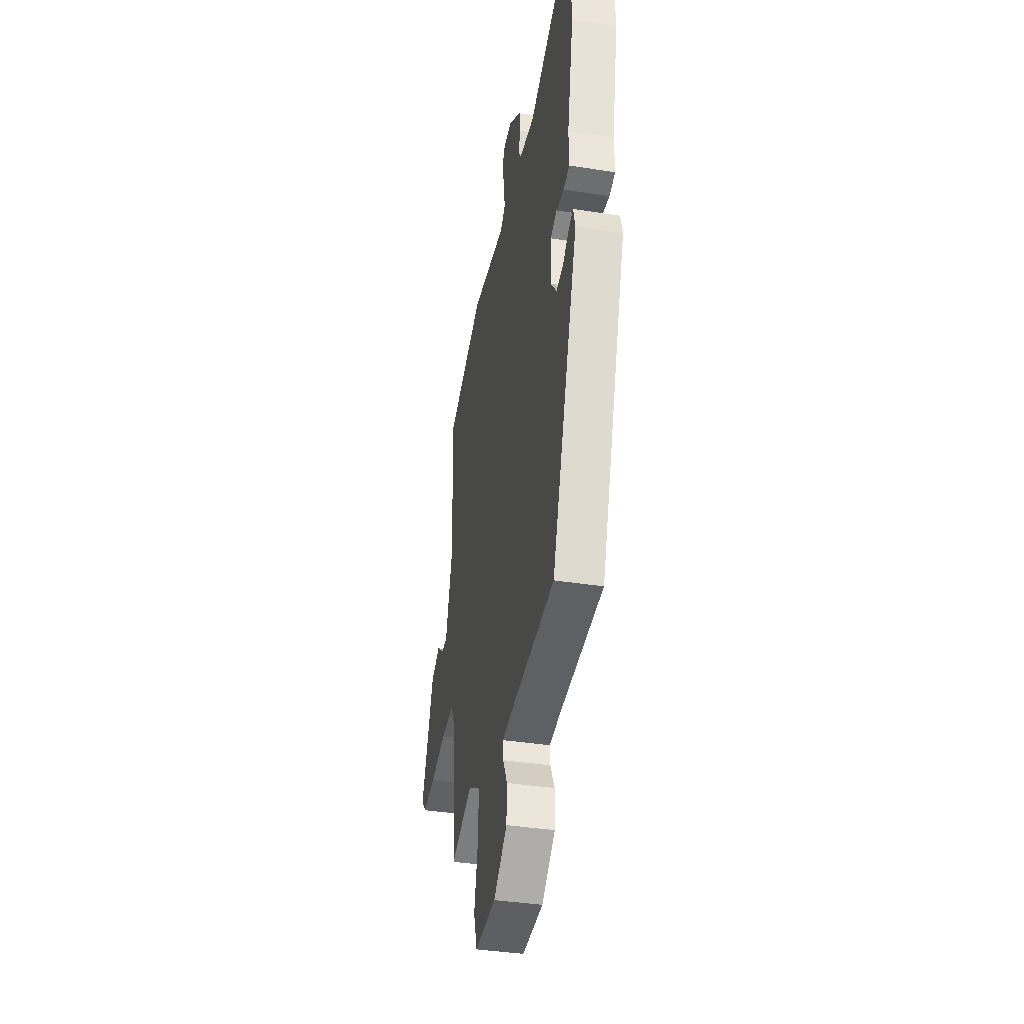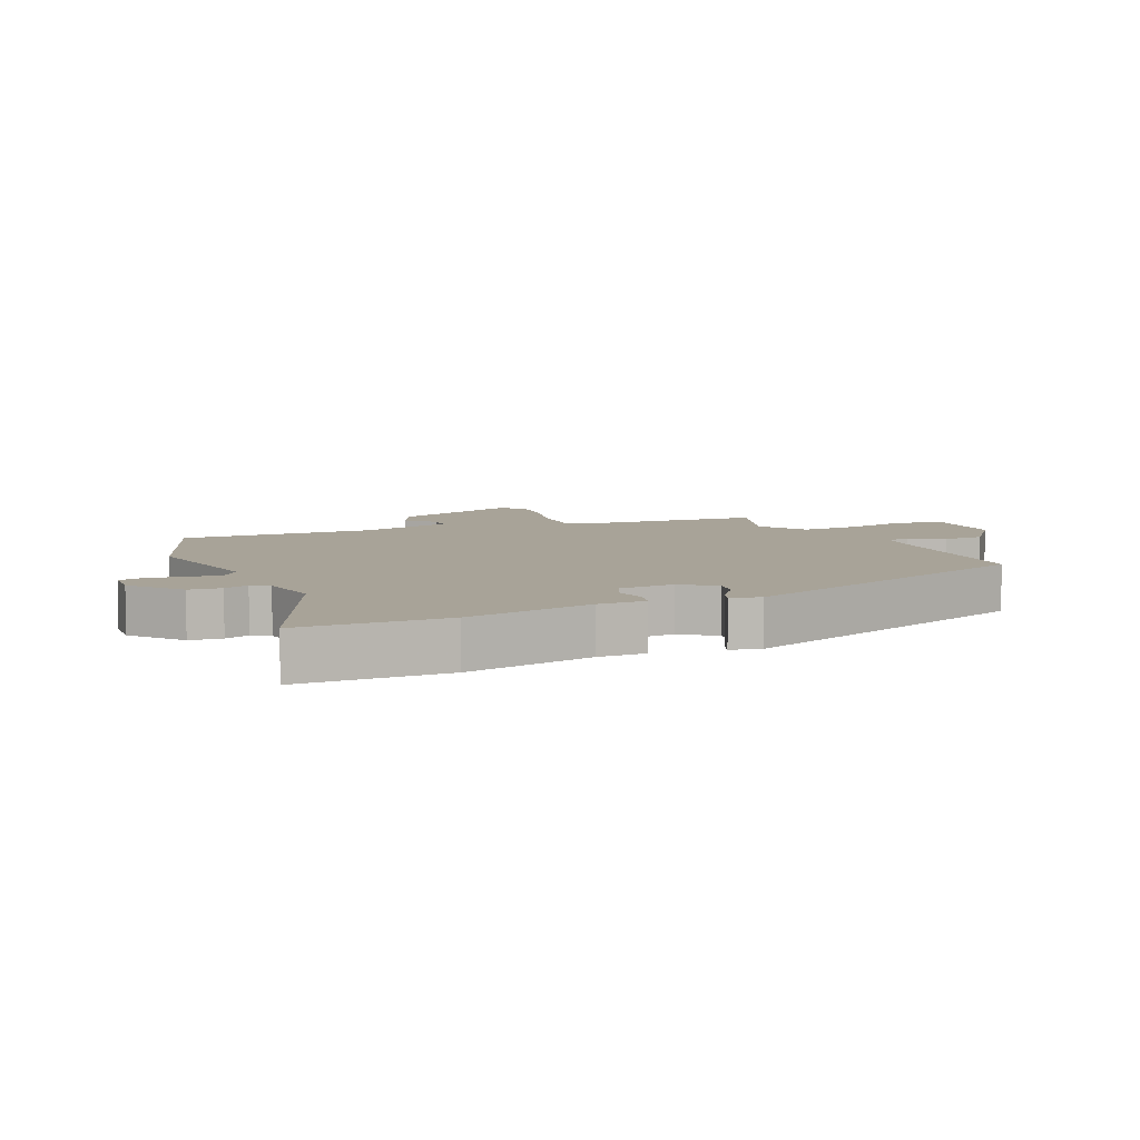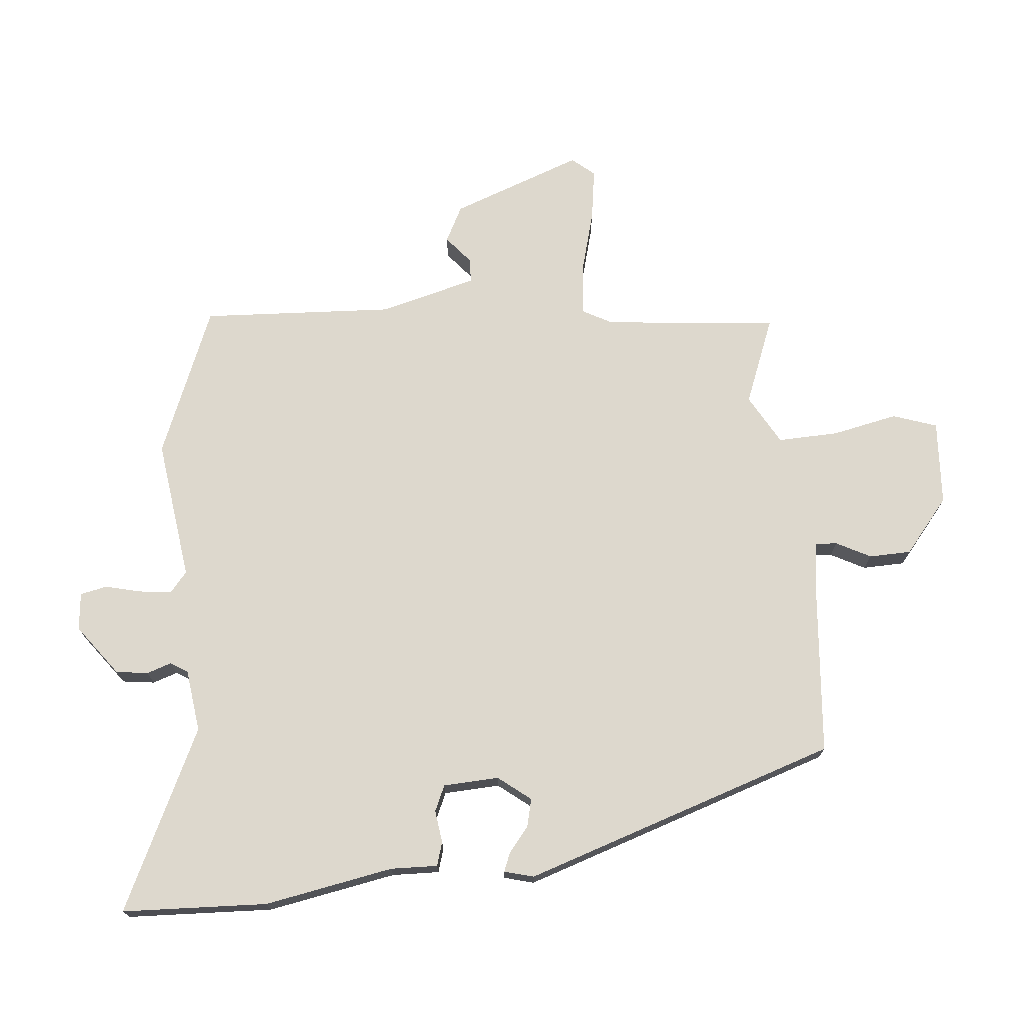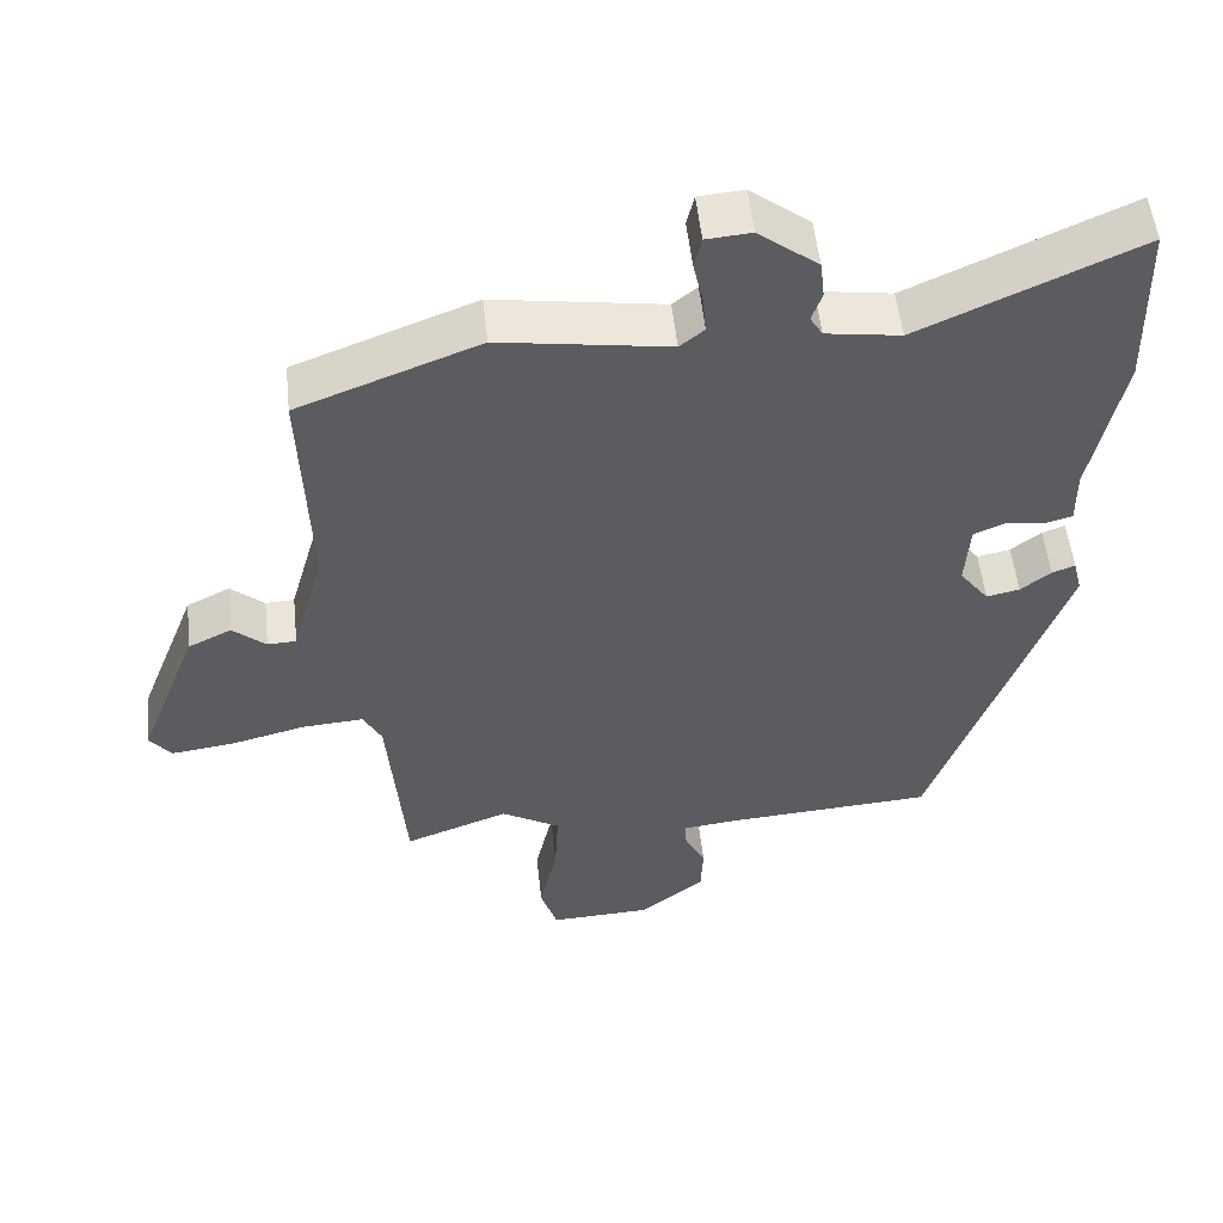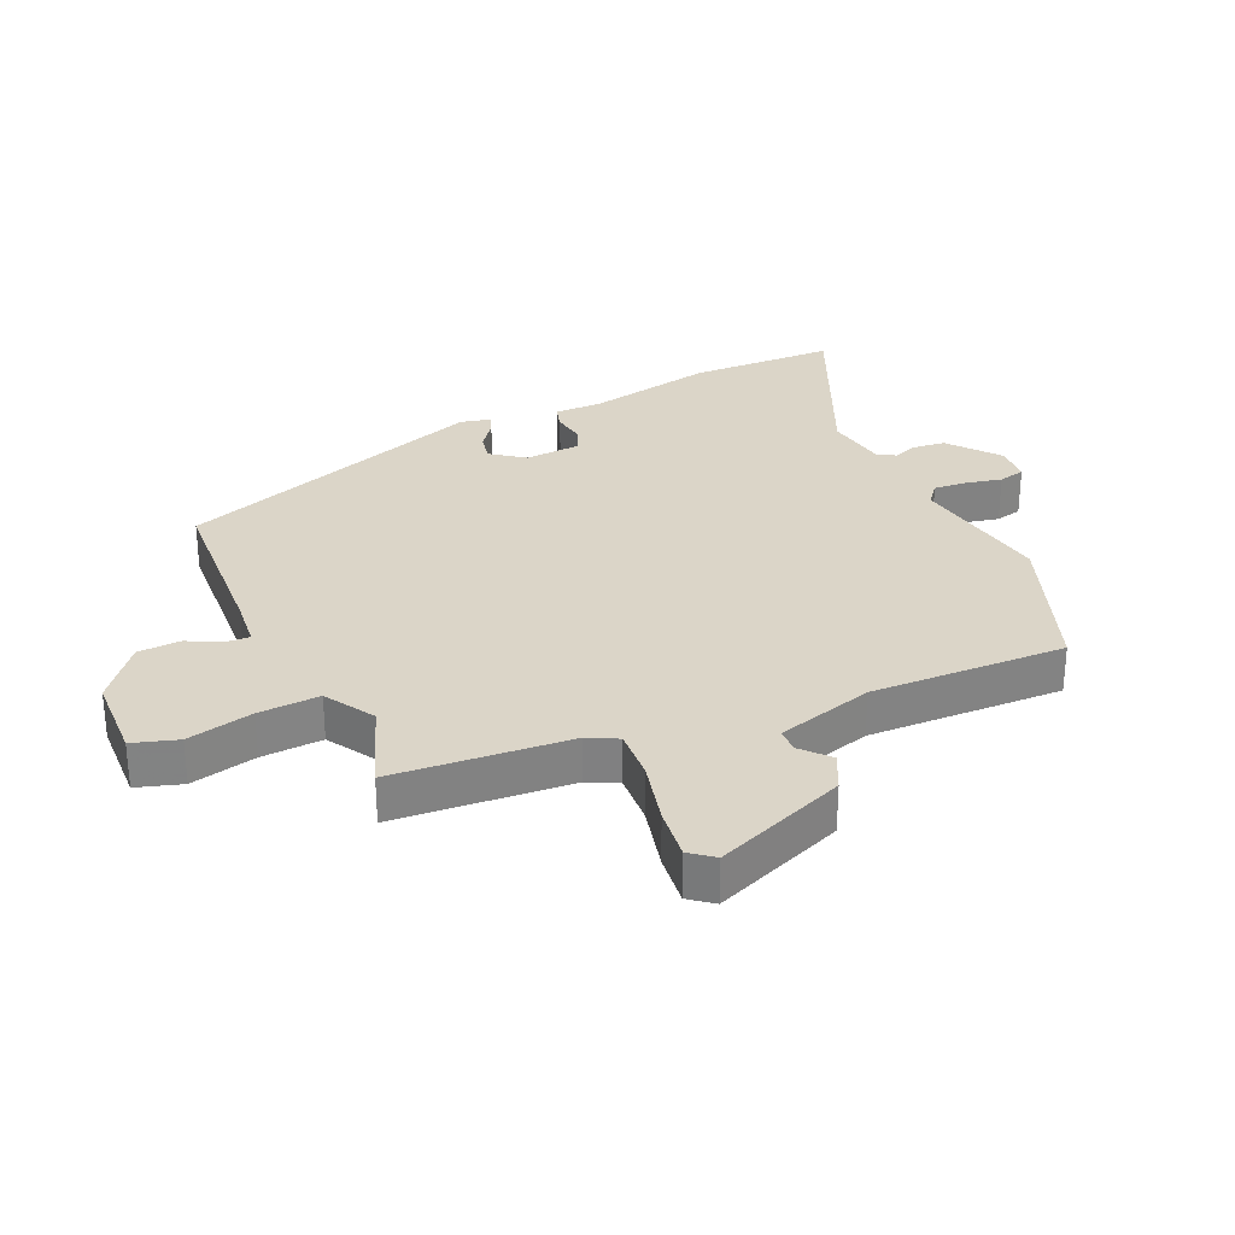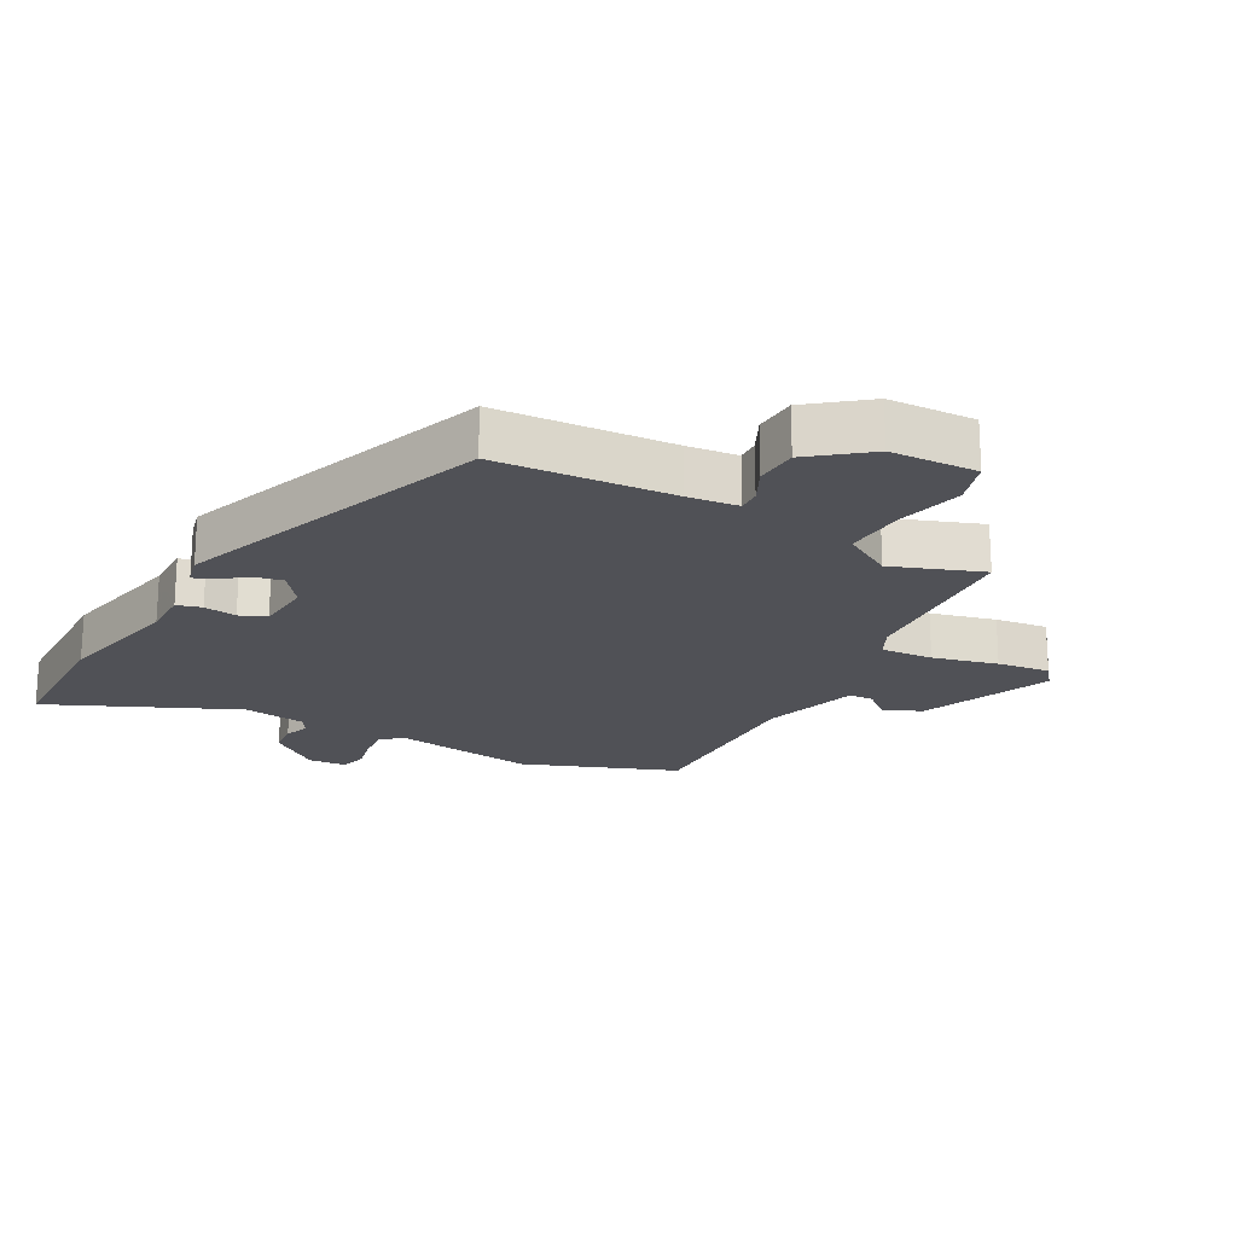
<metadata>
{"format":"obj","ext":"obj","renderer":"f3d","projection":"perspective","resolution":1024,"background":"white","views":[{"elev":-38.6,"azim":78.8,"up":"+Z"},{"elev":6.9,"azim":65.1,"up":"+Y"},{"elev":72.3,"azim":85.6,"up":"+Y"},{"elev":53.3,"azim":-6.1,"up":"+Z"},{"elev":29.5,"azim":-114.7,"up":"+Y"},{"elev":-20.3,"azim":150.9,"up":"+Y"}]}
</metadata>
<code>
v 0.496 0.07 0.662
v 0.502 0.07 0.426
v 0.46 0.07 0.218
v 0.461 0.07 0.142
v 0.422 0.07 0.131
v 0.37 0.07 0.139
v 0.328 0.07 0.121
v 0.322 0.07 0.031
v 0.362 0.07 -0.022
v 0.407 0.07 -0.012
v 0.448 0.07 0.02
v 0.479 0.07 0.032
v 0.491 0.07 -0.016
v 0.315 0.07 -0.52
v 0.036 0.07 -0.539
v -0.044 0.07 -0.548
v -0.042 0.07 -0.584
v -0.014 0.07 -0.64
v -0.017 0.07 -0.708
v -0.106 0.07 -0.779
v -0.244 0.07 -0.785
v -0.267 0.07 -0.713
v -0.243 0.07 -0.607
v -0.238 0.07 -0.509
v -0.318 0.07 -0.462
v -0.46 0.07 -0.515
v -0.483 0.07 -0.233
v -0.508 0.07 -0.185
v -0.591 0.07 -0.191
v -0.694 0.07 -0.217
v -0.778 0.07 -0.228
v -0.808 0.07 -0.191
v -0.726 0.07 0.02
v -0.667 0.07 0.049
v -0.622 0.07 0.01
v -0.583 0.07 0.012
v -0.539 0.07 0.168
v -0.55 0.07 0.481
v -0.305 0.07 0.575
v -0.076 0.07 0.54
v -0.043 0.07 0.567
v -0.048 0.07 0.62
v -0.061 0.07 0.678
v -0.051 0.07 0.721
v 0.01 0.07 0.726
v 0.091 0.07 0.663
v 0.097 0.07 0.611
v 0.083 0.07 0.571
v 0.1 0.07 0.543
v 0.201 0.07 0.528
v 0.496 0 0.662
v 0.502 0 0.426
v 0.46 0 0.218
v 0.461 0 0.142
v 0.422 0 0.131
v 0.37 0 0.139
v 0.328 0 0.121
v 0.322 0 0.031
v 0.362 0 -0.022
v 0.407 0 -0.012
v 0.448 0 0.02
v 0.479 0 0.032
v 0.491 0 -0.016
v 0.315 0 -0.52
v 0.036 0 -0.539
v -0.044 0 -0.548
v -0.042 0 -0.584
v -0.014 0 -0.64
v -0.017 0 -0.708
v -0.106 0 -0.779
v -0.244 0 -0.785
v -0.267 0 -0.713
v -0.243 0 -0.607
v -0.238 0 -0.509
v -0.318 0 -0.462
v -0.46 0 -0.515
v -0.483 0 -0.233
v -0.508 0 -0.185
v -0.591 0 -0.191
v -0.694 0 -0.217
v -0.778 0 -0.228
v -0.808 0 -0.191
v -0.726 0 0.02
v -0.667 0 0.049
v -0.622 0 0.01
v -0.583 0 0.012
v -0.539 0 0.168
v -0.55 0 0.481
v -0.305 0 0.575
v -0.076 0 0.54
v -0.043 0 0.567
v -0.048 0 0.62
v -0.061 0 0.678
v -0.051 0 0.721
v 0.01 0 0.726
v 0.091 0 0.663
v 0.097 0 0.611
v 0.083 0 0.571
v 0.1 0 0.543
v 0.201 0 0.528
f 46 47 48
f 45 46 48
f 44 45 48
f 43 44 48
f 42 43 48
f 41 42 48 49
f 40 41 49
f 37 38 39 40
f 40 49 50
f 37 40 50
f 36 37 50
f 33 34 35
f 32 33 35
f 31 32 35
f 30 31 35
f 29 30 35
f 28 29 35 36
f 1 2 3
f 50 1 3
f 36 50 3
f 28 36 3
f 27 28 3
f 21 22 23
f 20 21 23
f 19 20 23
f 18 19 23
f 17 18 23
f 16 17 23 24
f 15 16 24 25
f 13 14 15
f 12 13 15
f 11 12 15
f 10 11 15
f 9 10 15 25
f 3 4 5 6
f 3 6 7
f 27 3 7
f 25 26 27
f 9 25 27
f 8 9 27
f 7 8 27
f 98 97 96
f 98 96 95
f 98 95 94
f 98 94 93
f 98 93 92
f 99 98 92 91
f 99 91 90
f 90 89 88 87
f 100 99 90
f 100 90 87
f 100 87 86
f 85 84 83
f 85 83 82
f 85 82 81
f 85 81 80
f 85 80 79
f 86 85 79 78
f 53 52 51
f 53 51 100
f 53 100 86
f 53 86 78
f 53 78 77
f 73 72 71
f 73 71 70
f 73 70 69
f 73 69 68
f 73 68 67
f 74 73 67 66
f 75 74 66 65
f 65 64 63
f 65 63 62
f 65 62 61
f 65 61 60
f 75 65 60 59
f 56 55 54 53
f 57 56 53
f 57 53 77
f 77 76 75
f 77 75 59
f 77 59 58
f 77 58 57
f 1 51 52 2
f 2 52 53 3
f 3 53 54 4
f 4 54 55 5
f 5 55 56 6
f 6 56 57 7
f 7 57 58 8
f 8 58 59 9
f 9 59 60 10
f 10 60 61 11
f 11 61 62 12
f 12 62 63 13
f 13 63 64 14
f 14 64 65 15
f 15 65 66 16
f 16 66 67 17
f 17 67 68 18
f 18 68 69 19
f 19 69 70 20
f 20 70 71 21
f 21 71 72 22
f 22 72 73 23
f 23 73 74 24
f 24 74 75 25
f 25 75 76 26
f 26 76 77 27
f 27 77 78 28
f 28 78 79 29
f 29 79 80 30
f 30 80 81 31
f 31 81 82 32
f 32 82 83 33
f 33 83 84 34
f 34 84 85 35
f 35 85 86 36
f 36 86 87 37
f 37 87 88 38
f 38 88 89 39
f 39 89 90 40
f 40 90 91 41
f 41 91 92 42
f 42 92 93 43
f 43 93 94 44
f 44 94 95 45
f 45 95 96 46
f 46 96 97 47
f 47 97 98 48
f 48 98 99 49
f 49 99 100 50
f 50 100 51 1

</code>
